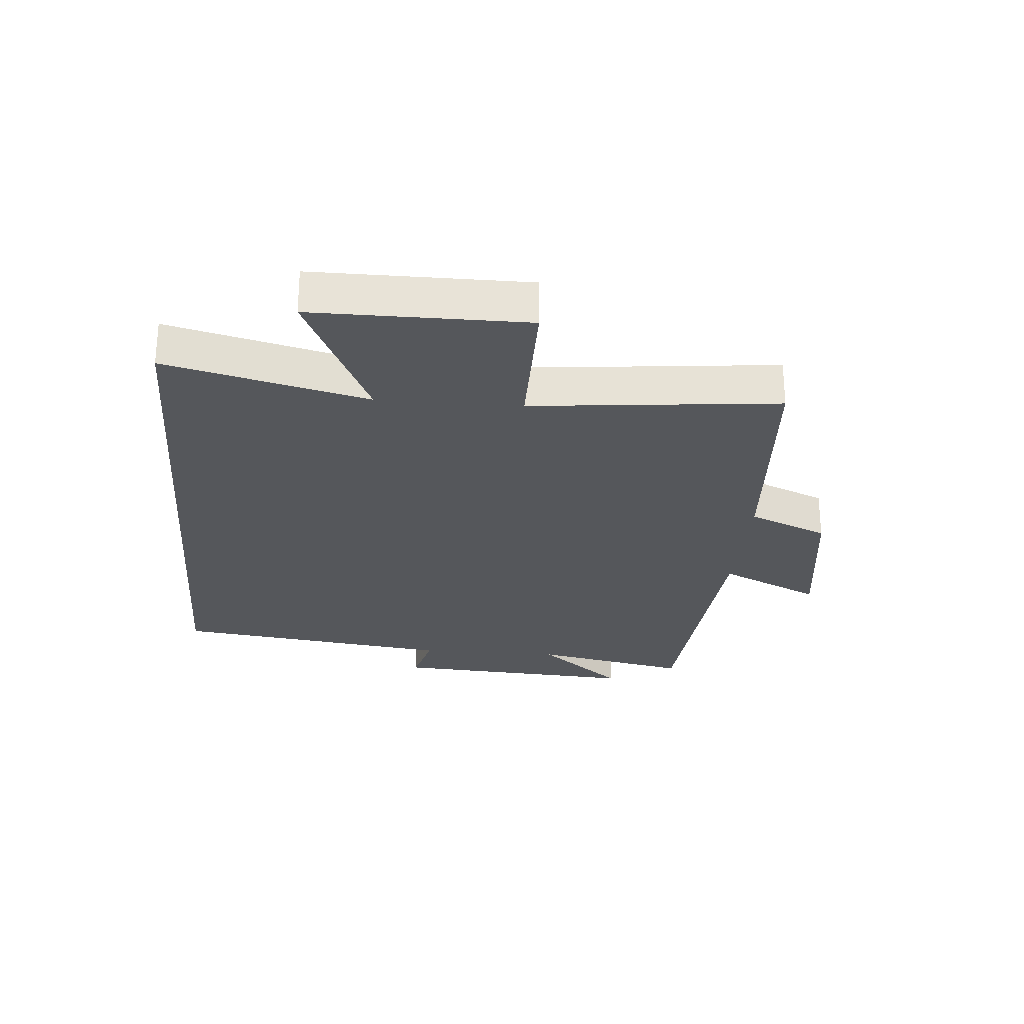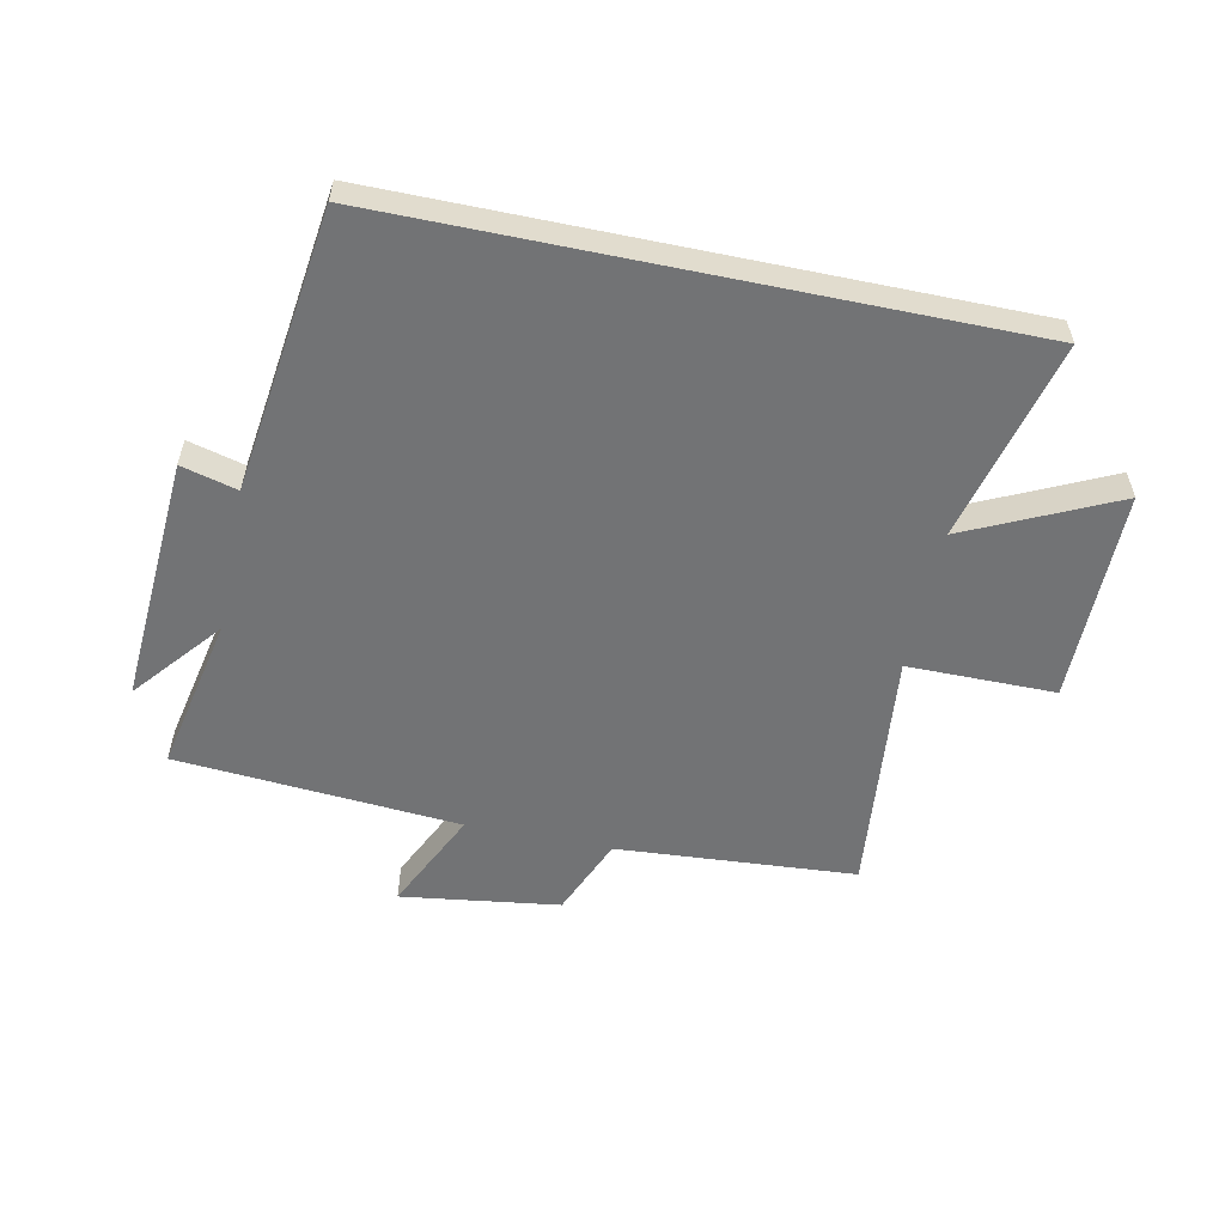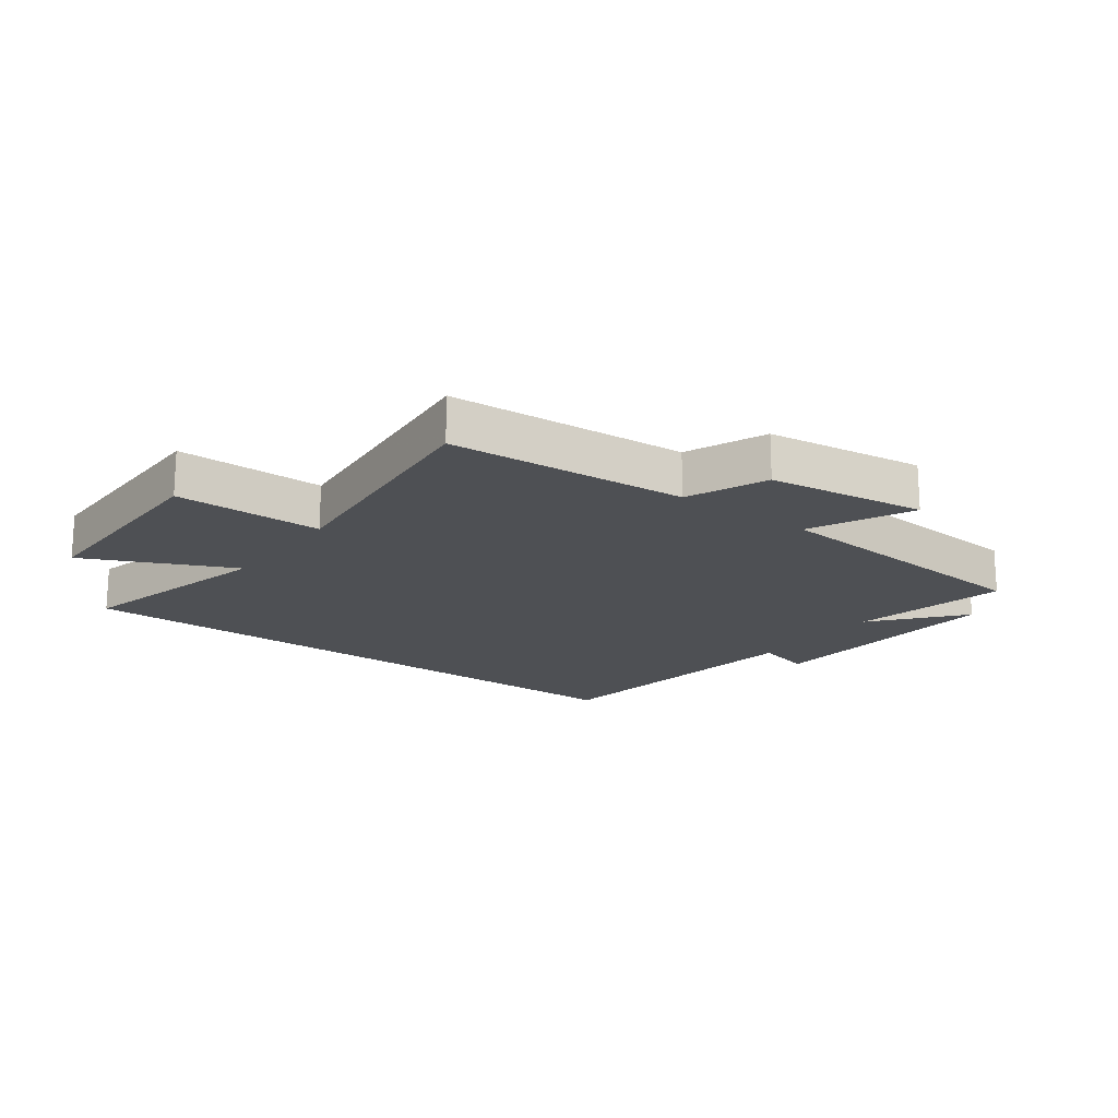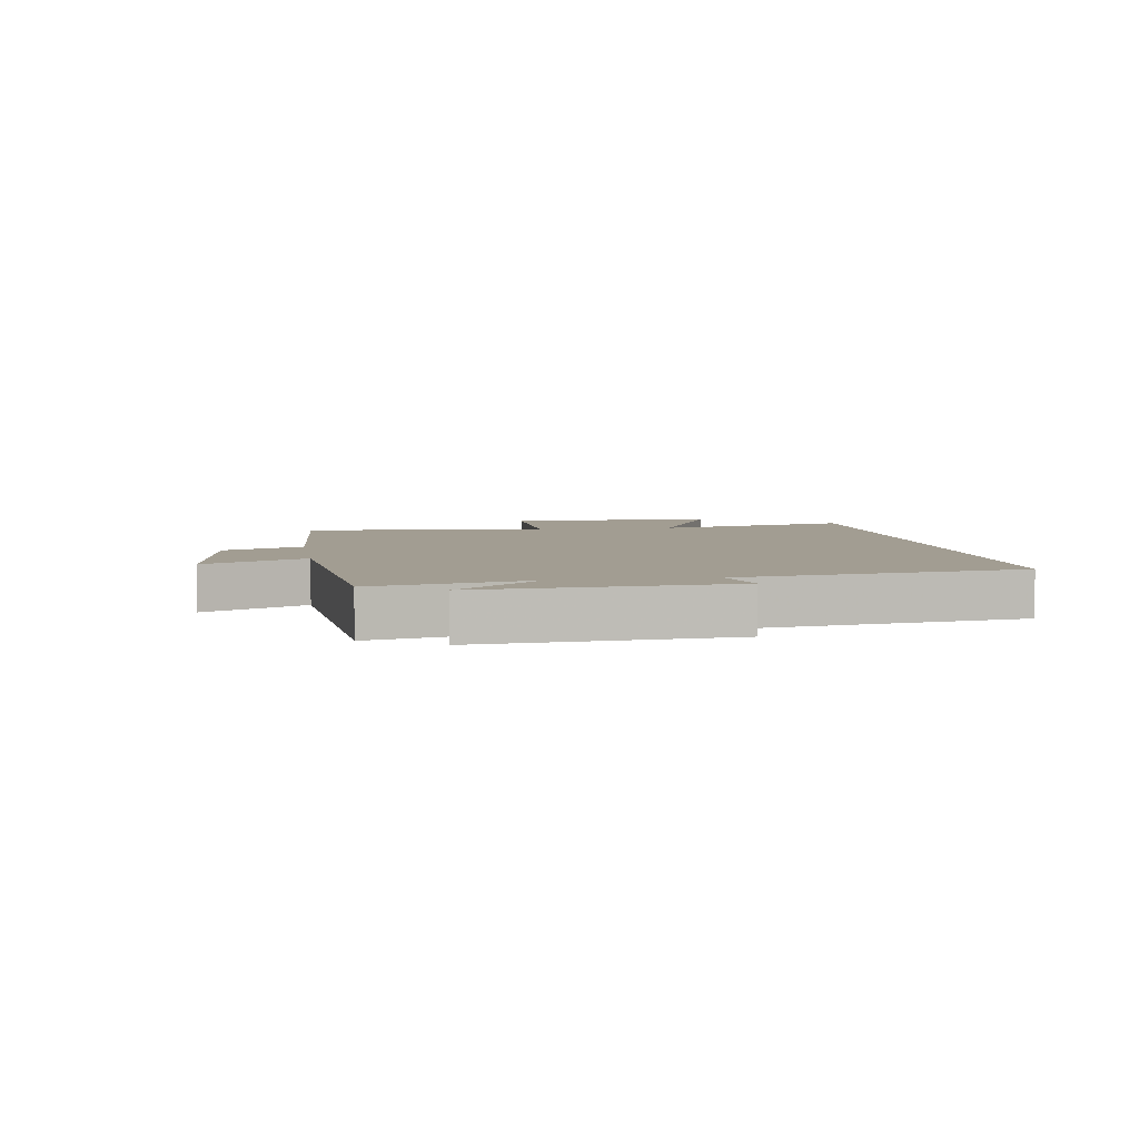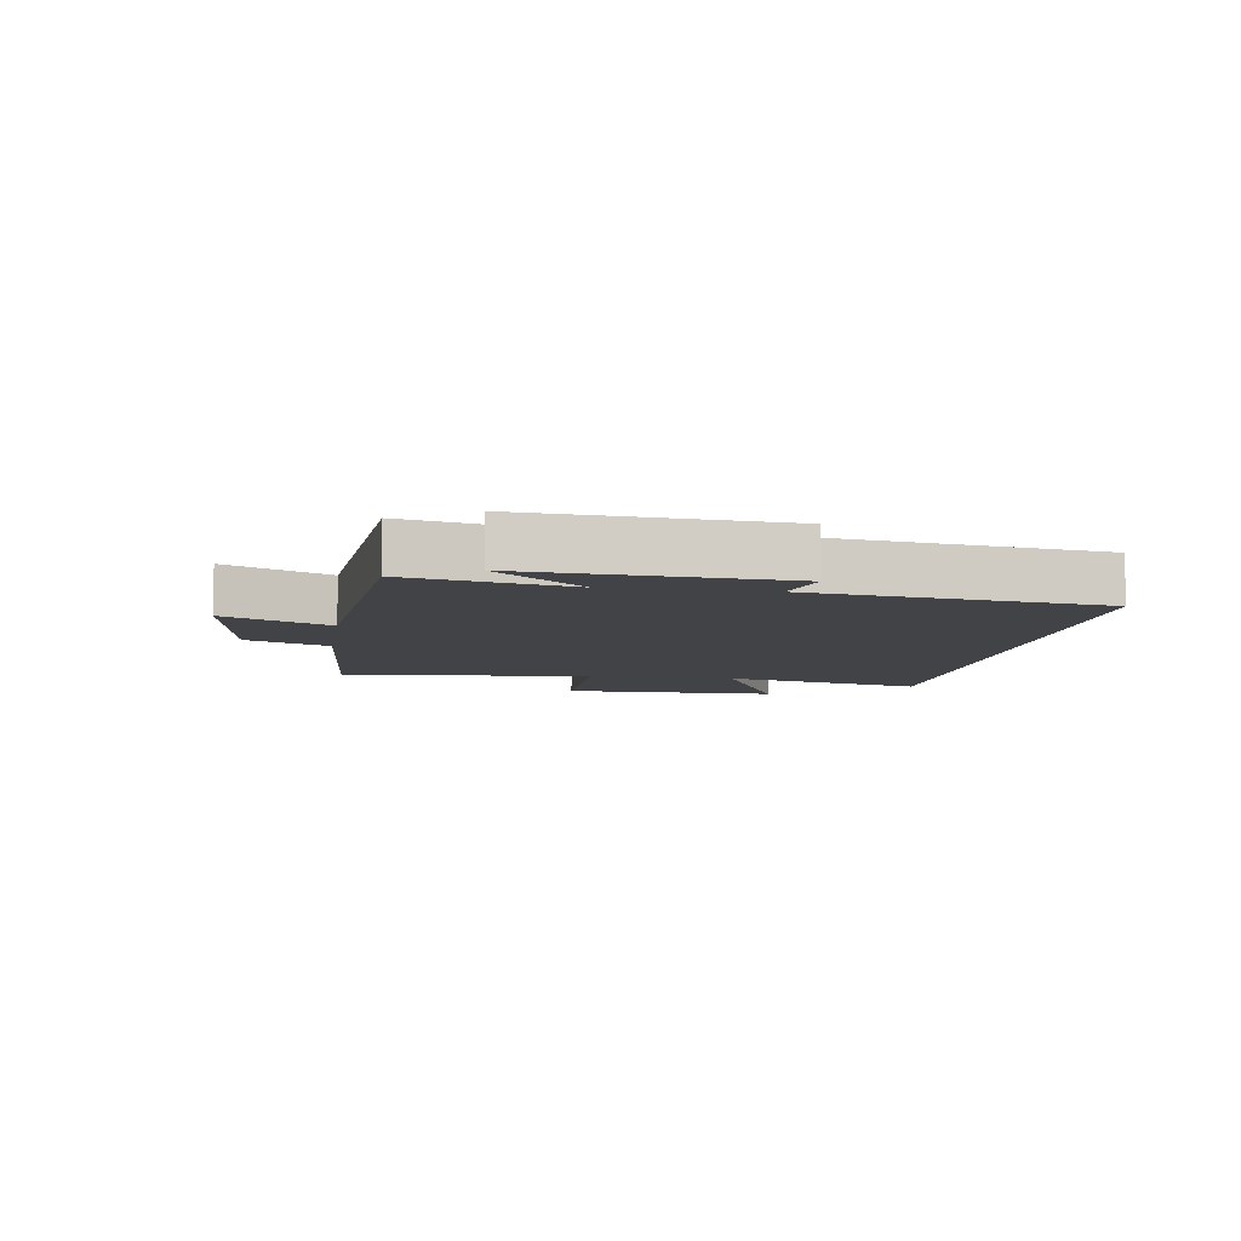
<metadata>
{"format":"obj","ext":"obj","renderer":"f3d","projection":"perspective","resolution":1024,"background":"white","views":[{"elev":-26.8,"azim":-94.8,"up":"+Y"},{"elev":-55.8,"azim":168.2,"up":"+Y"},{"elev":-18.5,"azim":-36.6,"up":"+Y"},{"elev":4.9,"azim":80.8,"up":"+Y"},{"elev":-7.5,"azim":81.3,"up":"+Y"}]}
</metadata>
<code>
v -0.542 0.07 0.472
v -0.149 0.07 0.5
v -0.094 0.07 0.631
v 0.166 0.07 0.667
v 0.087 0.07 0.5
v 0.553 0.07 0.464
v 0.5 0.07 0.206
v 0.618 0.07 0.348
v 0.592 0.07 -0.06
v 0.5 0.07 -0.036
v 0.439 0.07 -0.5
v -0.582 0.07 -0.5
v -0.5 0.07 -0.17
v -0.743 0.07 -0.284
v -0.743 0.07 0.066
v -0.5 0.07 0.066
v -0.542 0 0.472
v -0.149 0 0.5
v -0.094 0 0.631
v 0.166 0 0.667
v 0.087 0 0.5
v 0.553 0 0.464
v 0.5 0 0.206
v 0.618 0 0.348
v 0.592 0 -0.06
v 0.5 0 -0.036
v 0.439 0 -0.5
v -0.582 0 -0.5
v -0.5 0 -0.17
v -0.743 0 -0.284
v -0.743 0 0.066
v -0.5 0 0.066
f 13 14 15 16
f 10 11 12 13
f 10 13 16
f 7 8 9 10
f 7 10 16 1
f 5 6 7 1
f 2 3 4 5
f 1 2 5
f 32 31 30 29
f 29 28 27 26
f 32 29 26
f 26 25 24 23
f 17 32 26 23
f 17 23 22 21
f 21 20 19 18
f 21 18 17
f 1 17 18 2
f 2 18 19 3
f 3 19 20 4
f 4 20 21 5
f 5 21 22 6
f 6 22 23 7
f 7 23 24 8
f 8 24 25 9
f 9 25 26 10
f 10 26 27 11
f 11 27 28 12
f 12 28 29 13
f 13 29 30 14
f 14 30 31 15
f 15 31 32 16
f 16 32 17 1

</code>
